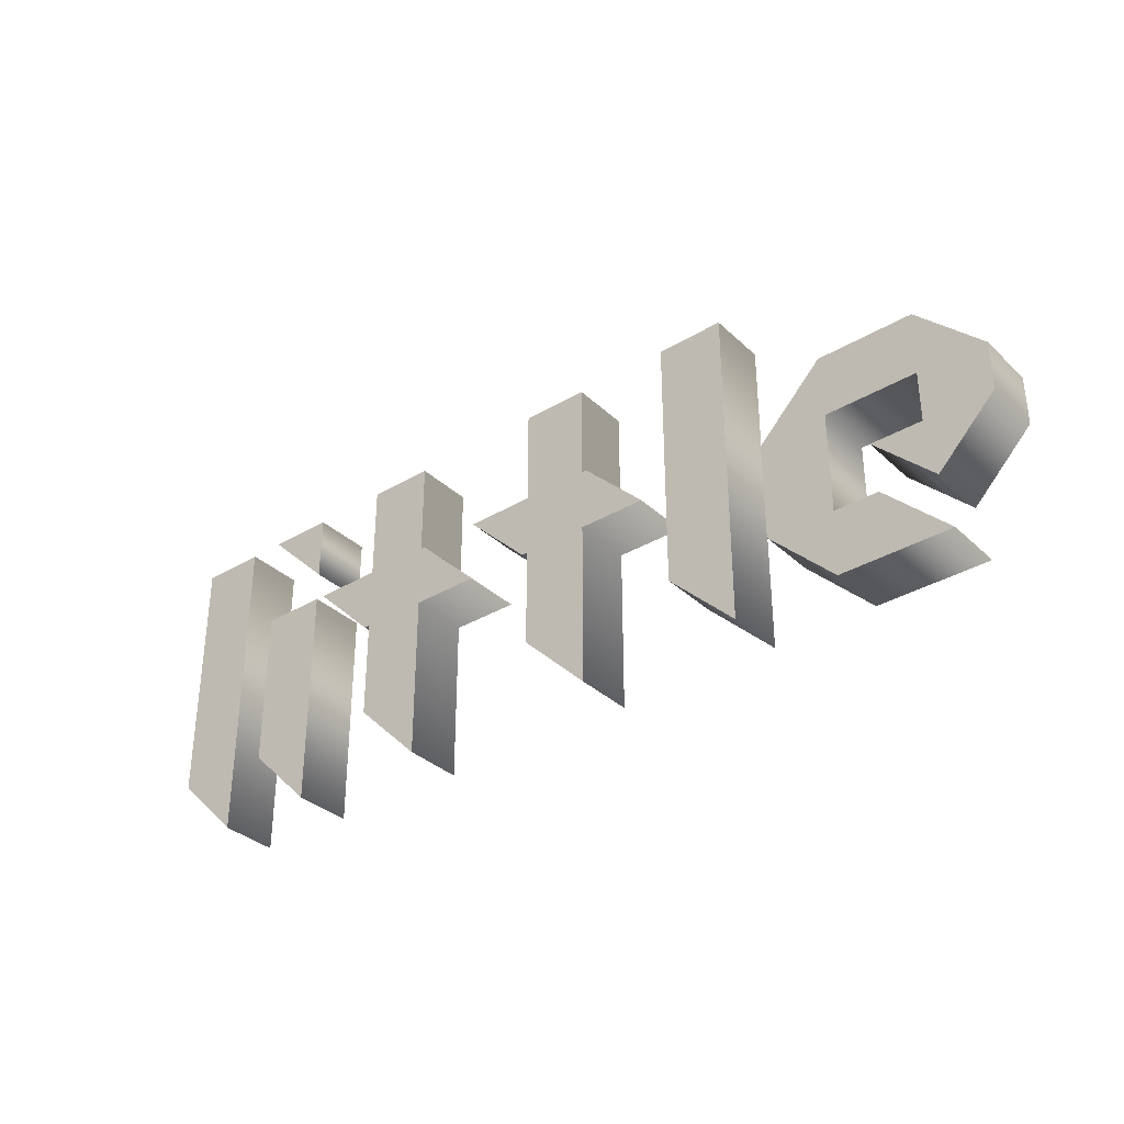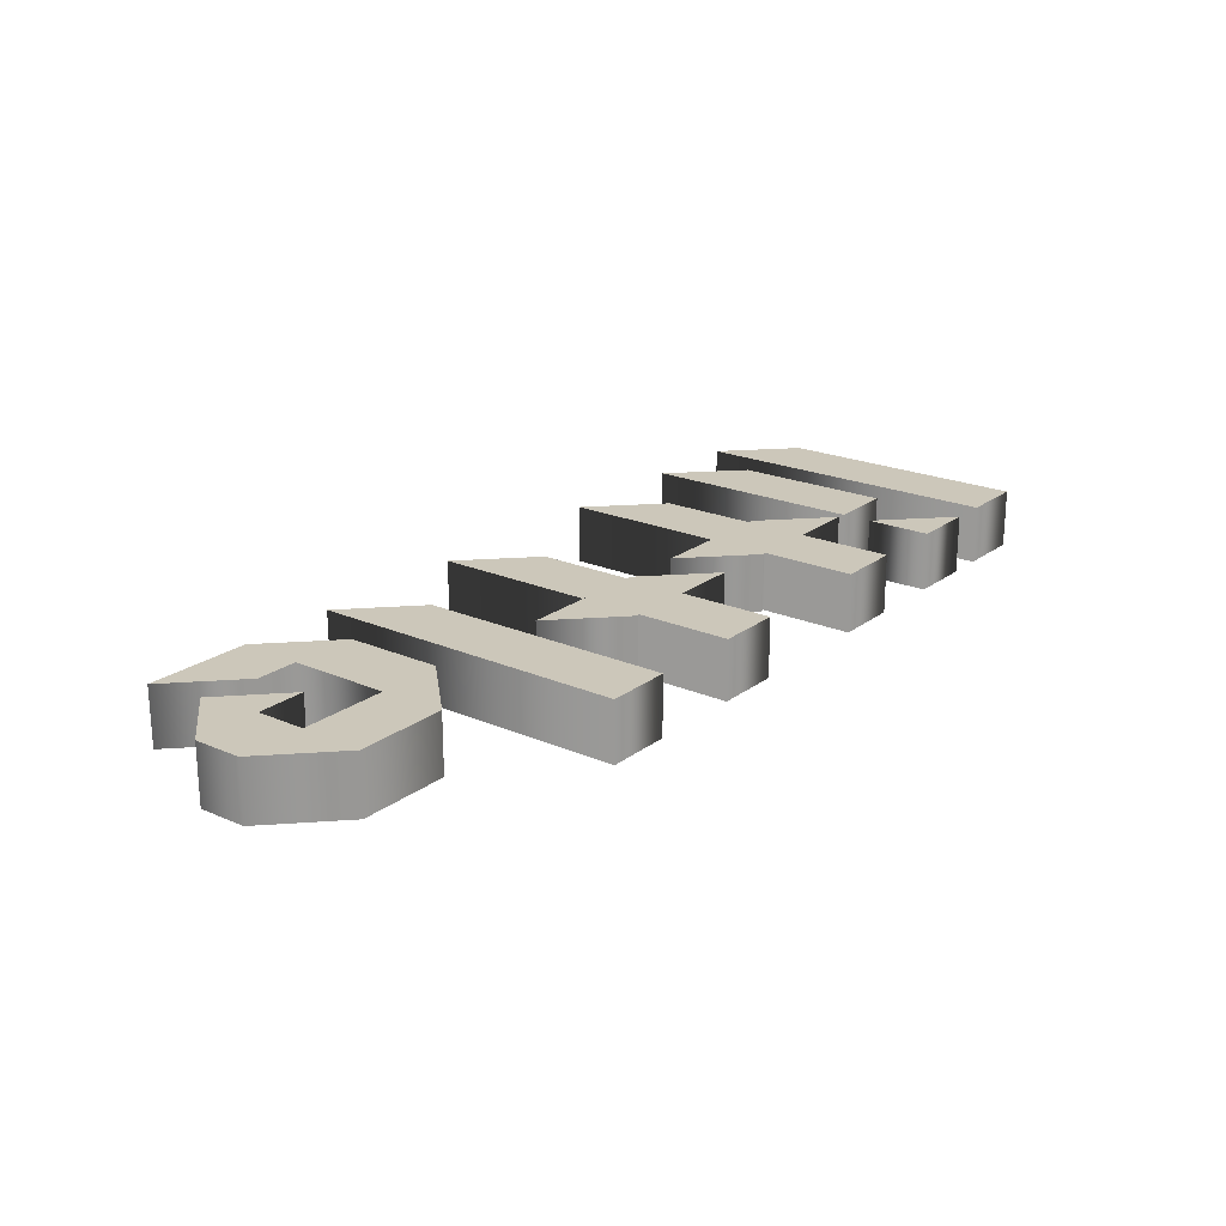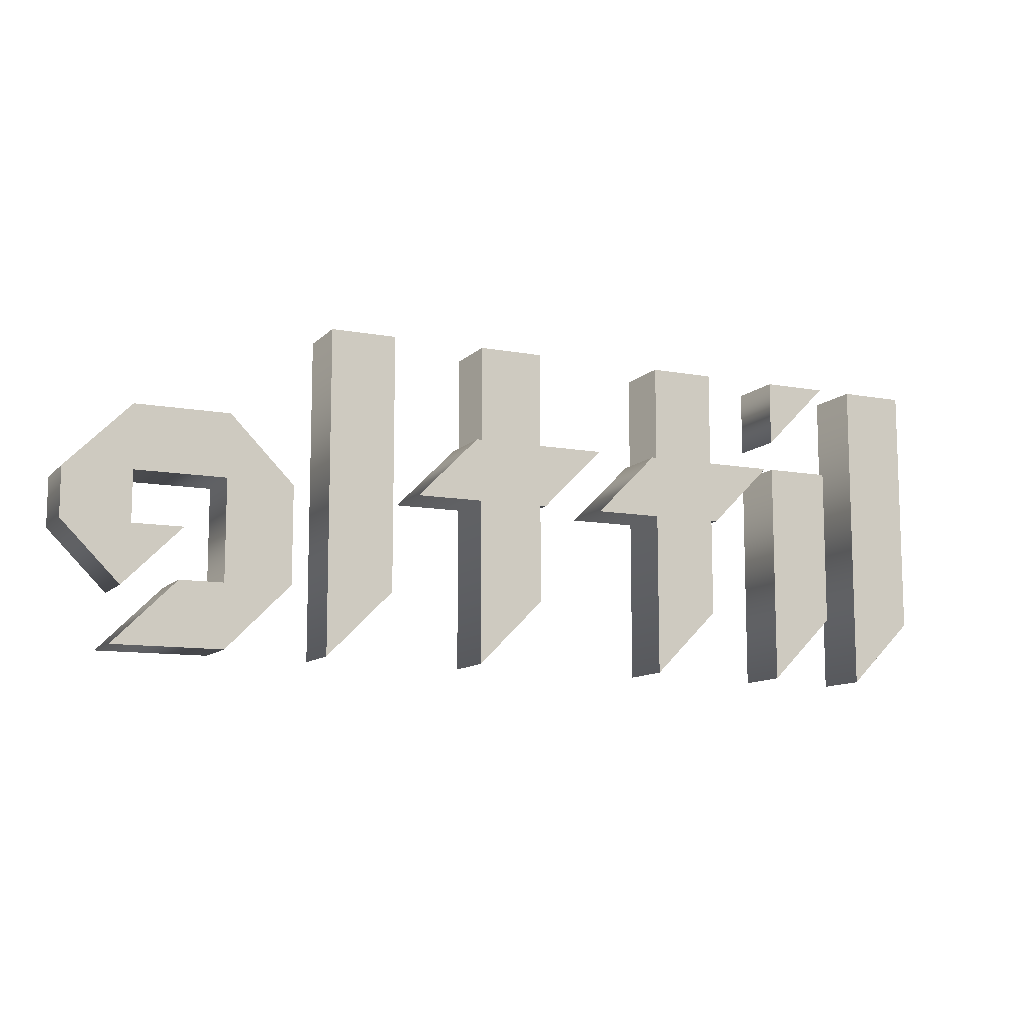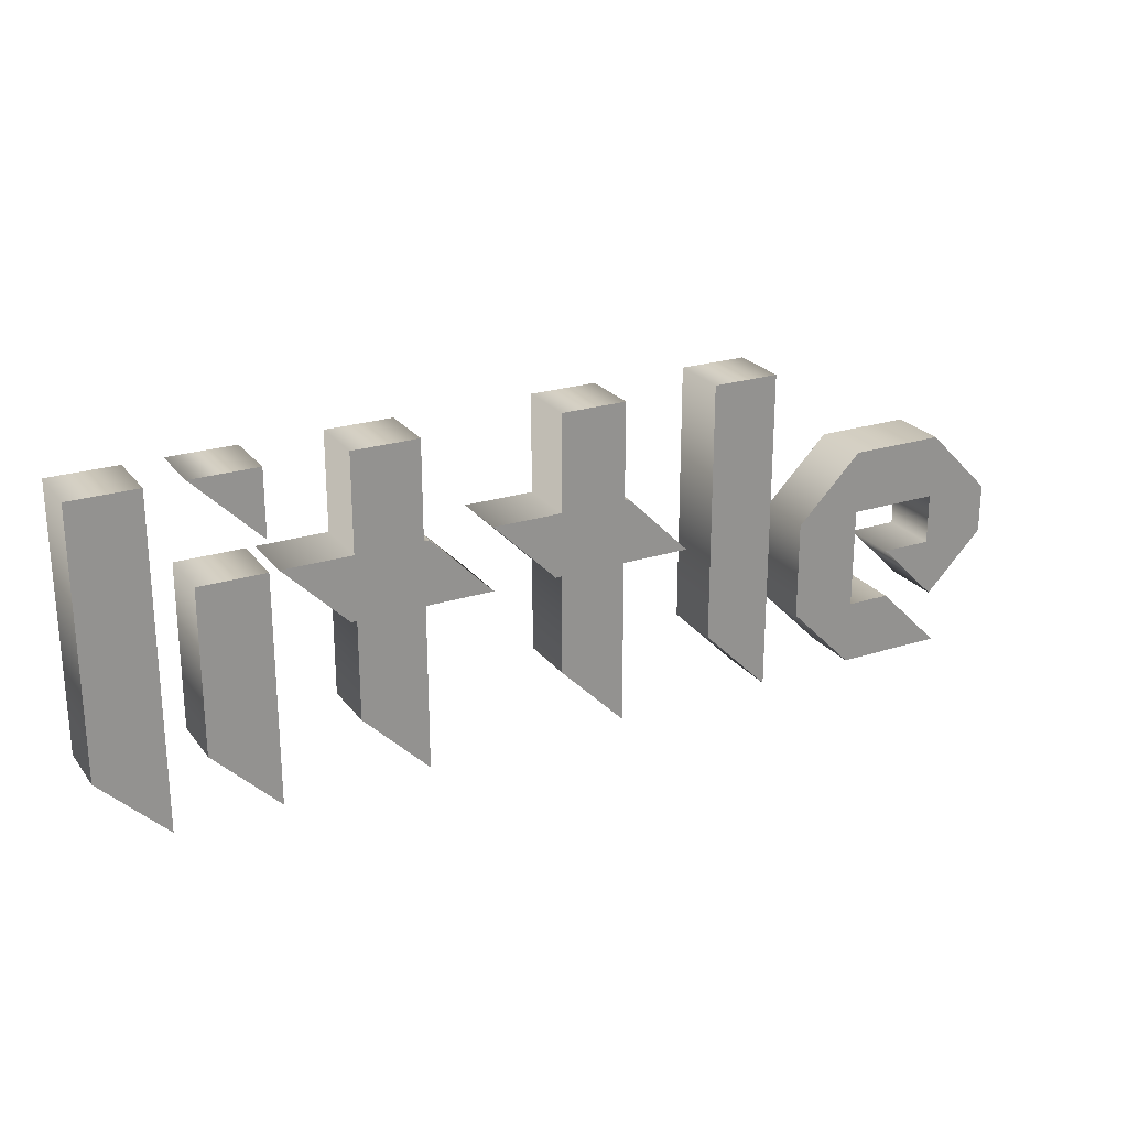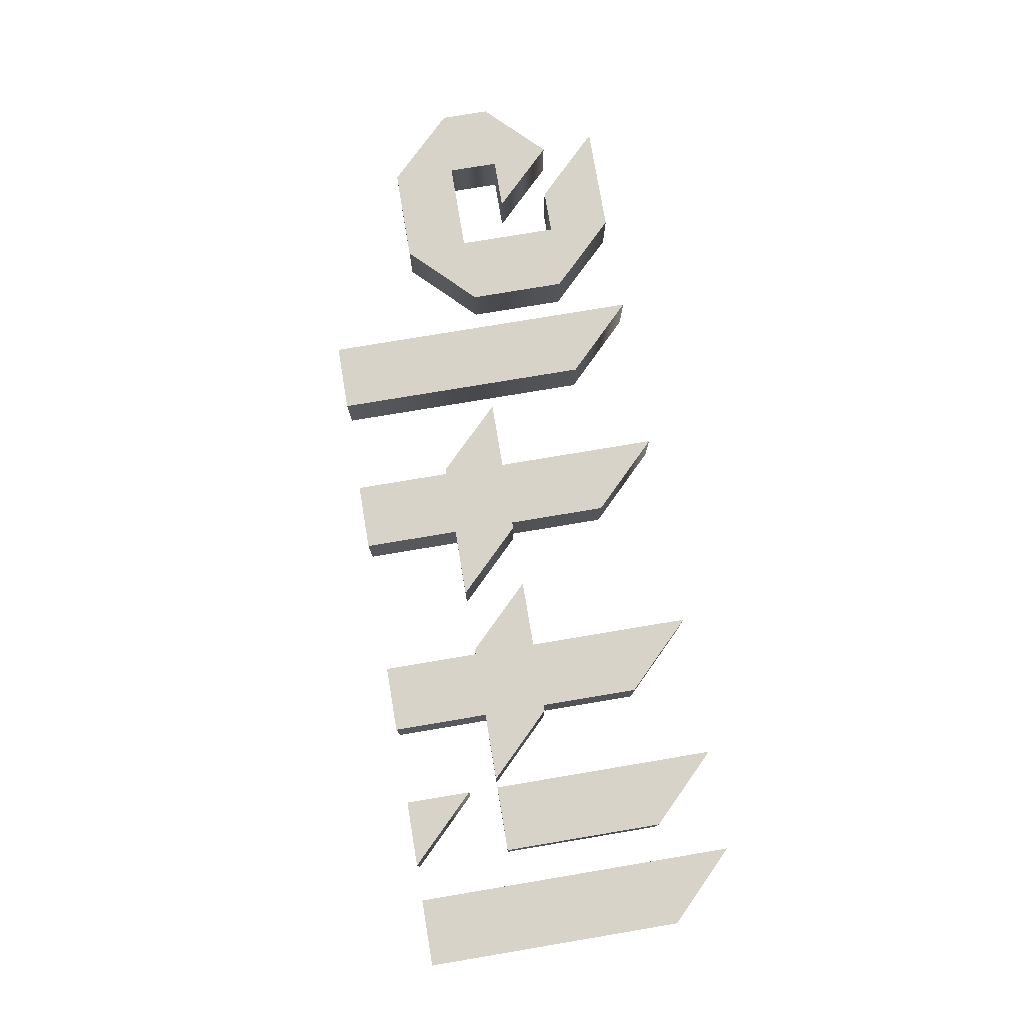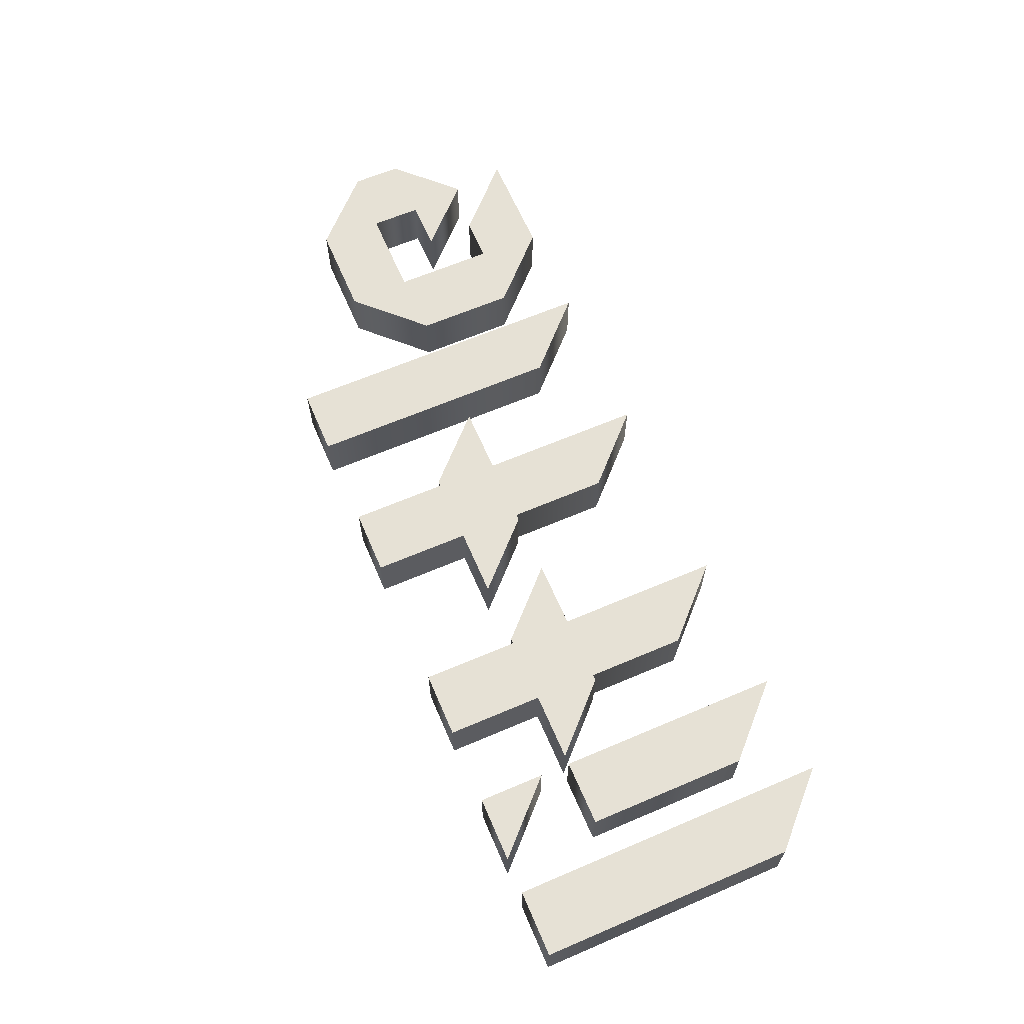
<metadata>
{"format":"obj","ext":"obj","renderer":"f3d","projection":"perspective","resolution":1024,"background":"white","views":[{"elev":-34.1,"azim":38.9,"up":"+Y"},{"elev":21.5,"azim":127.5,"up":"+Z"},{"elev":-10.7,"azim":155.0,"up":"+Y"},{"elev":23.9,"azim":-27.9,"up":"+Y"},{"elev":77.2,"azim":-99.5,"up":"+Z"},{"elev":64.2,"azim":-113.3,"up":"+Z"}]}
</metadata>
<code>
o Text.001
v 1.893 0.3878 0.07
v 1.893 0.1493 0.07
v 1.996 0.1493 0.07
v 2.145 -0 0.07
v 1.888 -0 0.07
v 1.736 0.1536 0.07
v 1.736 0.3835 0.07
v 1.888 0.5371 0.07
v 2.111 0.5371 0.07
v 2.263 0.3835 0.07
v 2.263 0.2685 0.07
v 2.126 0.13 0.07
v 1.987 0.2685 0.07
v 2.106 0.2685 0.07
v 2.106 0.3878 0.07
v 1.492 0.7648 0.07
v 1.65 0.7648 0.07
v 1.65 -0.004296 0.07
v 1.492 0.1525 0.07
v 1.266 0.536 0.07
v 1.278 0.536 0.07
v 1.427 0.3867 0.07
v 1.266 0.3867 0.07
v 1.266 -0.004296 0.07
v 1.11 0.1525 0.07
v 1.11 0.3867 0.07
v 1.107 0.3867 0.07
v 1.096 0.3867 0.07
v 0.9463 0.536 0.07
v 1.11 0.536 0.07
v 1.11 0.7648 0.07
v 1.266 0.7648 0.07
v 0.7852 0.536 0.07
v 0.797 0.536 0.07
v 0.9463 0.3867 0.07
v 0.7852 0.3867 0.07
v 0.7852 -0.004296 0.07
v 0.6284 0.1525 0.07
v 0.6284 0.3867 0.07
v 0.6262 0.3867 0.07
v 0.6144 0.3867 0.07
v 0.4651 0.536 0.07
v 0.6284 0.536 0.07
v 0.6284 0.7648 0.07
v 0.7852 0.7648 0.07
v 0.4436 0.6079 0.07
v 0.2868 0.7648 0.07
v 0.4436 0.7648 0.07
v 0.2868 0.536 0.07
v 0.4436 0.536 0.07
v 0.4436 -0.004296 0.07
v 0.2868 0.1525 0.07
v 0.04297 0.7648 0.07
v 0.2009 0.7648 0.07
v 0.2009 -0.004296 0.07
v 0.04297 0.1525 0.07
v 1.893 0.3878 -0.07
v 1.893 0.1493 -0.07
v 1.996 0.1493 -0.07
v 2.145 0 -0.07
v 1.888 0 -0.07
v 1.736 0.1536 -0.07
v 1.736 0.3835 -0.07
v 1.888 0.5371 -0.07
v 2.111 0.5371 -0.07
v 2.263 0.3835 -0.07
v 2.263 0.2685 -0.07
v 2.126 0.13 -0.07
v 1.987 0.2685 -0.07
v 2.106 0.2685 -0.07
v 2.106 0.3878 -0.07
v 1.492 0.7648 -0.07
v 1.65 0.7648 -0.07
v 1.65 -0.004296 -0.07
v 1.492 0.1525 -0.07
v 1.266 0.536 -0.07
v 1.278 0.536 -0.07
v 1.427 0.3867 -0.07
v 1.266 0.3867 -0.07
v 1.266 -0.004296 -0.07
v 1.11 0.1525 -0.07
v 1.11 0.3867 -0.07
v 1.107 0.3867 -0.07
v 1.096 0.3867 -0.07
v 0.9463 0.536 -0.07
v 1.11 0.536 -0.07
v 1.11 0.7648 -0.07
v 1.266 0.7648 -0.07
v 0.7852 0.536 -0.07
v 0.797 0.536 -0.07
v 0.9463 0.3867 -0.07
v 0.7852 0.3867 -0.07
v 0.7852 -0.004296 -0.07
v 0.6284 0.1525 -0.07
v 0.6284 0.3867 -0.07
v 0.6262 0.3867 -0.07
v 0.6144 0.3867 -0.07
v 0.4651 0.536 -0.07
v 0.6284 0.536 -0.07
v 0.6284 0.7648 -0.07
v 0.7852 0.7648 -0.07
v 0.4436 0.6079 -0.07
v 0.2868 0.7648 -0.07
v 0.4436 0.7648 -0.07
v 0.2868 0.536 -0.07
v 0.4436 0.536 -0.07
v 0.4436 -0.004296 -0.07
v 0.2868 0.1525 -0.07
v 0.04297 0.7648 -0.07
v 0.2009 0.7648 -0.07
v 0.2009 -0.004296 -0.07
v 0.04297 0.1525 -0.07
v 0.04297 0.7648 -0.07
v 0.04297 0.7648 0.07
v 0.2009 0.7648 -0.07
v 0.2009 0.7648 0.07
v 0.2009 -0.004296 -0.07
v 0.2009 -0.004296 0.07
v 0.04297 0.1525 -0.07
v 0.04297 0.1525 0.07
v 0.4436 0.6079 -0.07
v 0.4436 0.6079 0.07
v 0.2868 0.7648 -0.07
v 0.2868 0.7648 0.07
v 0.4436 0.7648 -0.07
v 0.4436 0.7648 0.07
v 0.2868 0.536 -0.07
v 0.2868 0.536 0.07
v 0.4436 0.536 -0.07
v 0.4436 0.536 0.07
v 0.4436 -0.004296 -0.07
v 0.4436 -0.004296 0.07
v 0.2868 0.1525 -0.07
v 0.2868 0.1525 0.07
v 0.7852 0.536 -0.07
v 0.7852 0.536 0.07
v 0.797 0.536 -0.07
v 0.797 0.536 0.07
v 0.9463 0.3867 -0.07
v 0.9463 0.3867 0.07
v 0.7852 0.3867 -0.07
v 0.7852 0.3867 0.07
v 0.7852 -0.004296 -0.07
v 0.7852 -0.004296 0.07
v 0.6284 0.1525 -0.07
v 0.6284 0.1525 0.07
v 0.6284 0.3867 -0.07
v 0.6284 0.3867 0.07
v 0.6262 0.3867 -0.07
v 0.6262 0.3867 0.07
v 0.6144 0.3867 -0.07
v 0.6144 0.3867 0.07
v 0.4651 0.536 -0.07
v 0.4651 0.536 0.07
v 0.6284 0.536 -0.07
v 0.6284 0.536 0.07
v 0.6284 0.7648 -0.07
v 0.6284 0.7648 0.07
v 0.7852 0.7648 -0.07
v 0.7852 0.7648 0.07
v 1.266 0.536 -0.07
v 1.266 0.536 0.07
v 1.278 0.536 -0.07
v 1.278 0.536 0.07
v 1.427 0.3867 -0.07
v 1.427 0.3867 0.07
v 1.266 0.3867 -0.07
v 1.266 0.3867 0.07
v 1.266 -0.004296 -0.07
v 1.266 -0.004296 0.07
v 1.11 0.1525 -0.07
v 1.11 0.1525 0.07
v 1.11 0.3867 -0.07
v 1.11 0.3867 0.07
v 1.107 0.3867 -0.07
v 1.107 0.3867 0.07
v 1.096 0.3867 -0.07
v 1.096 0.3867 0.07
v 0.9463 0.536 -0.07
v 0.9463 0.536 0.07
v 1.11 0.536 -0.07
v 1.11 0.536 0.07
v 1.11 0.7648 -0.07
v 1.11 0.7648 0.07
v 1.266 0.7648 -0.07
v 1.266 0.7648 0.07
v 1.492 0.7648 -0.07
v 1.492 0.7648 0.07
v 1.65 0.7648 -0.07
v 1.65 0.7648 0.07
v 1.65 -0.004296 -0.07
v 1.65 -0.004296 0.07
v 1.492 0.1525 -0.07
v 1.492 0.1525 0.07
v 1.893 0.3878 -0.07
v 1.893 0.3878 0.07
v 1.893 0.1493 -0.07
v 1.893 0.1493 0.07
v 1.996 0.1493 -0.07
v 1.996 0.1493 0.07
v 2.145 0 -0.07
v 2.145 -0 0.07
v 1.888 0 -0.07
v 1.888 -0 0.07
v 1.736 0.1536 -0.07
v 1.736 0.1536 0.07
v 1.736 0.3835 -0.07
v 1.736 0.3835 0.07
v 1.888 0.5371 -0.07
v 1.888 0.5371 0.07
v 2.111 0.5371 -0.07
v 2.111 0.5371 0.07
v 2.263 0.3835 -0.07
v 2.263 0.3835 0.07
v 2.263 0.2685 -0.07
v 2.263 0.2685 0.07
v 2.126 0.13 -0.07
v 2.126 0.13 0.07
v 1.987 0.2685 -0.07
v 1.987 0.2685 0.07
v 2.106 0.2685 -0.07
v 2.106 0.2685 0.07
v 2.106 0.3878 -0.07
v 2.106 0.3878 0.07
f 7 9 8
f 7 1 9
f 1 15 9
f 15 10 9
f 62 63 57 58
f 12 14 13
f 12 11 14
f 5 2 6
f 5 3 2
f 5 4 3
f 19 17 16
f 19 18 17
f 43 33 45 44
f 28 30 29
f 28 20 30
f 28 21 20
f 28 22 21
f 27 22 28
f 26 22 27
f 25 23 26
f 23 22 26
f 25 24 23
f 101 89 99 100
f 41 43 42
f 41 33 43
f 41 34 33
f 41 35 34
f 40 35 41
f 39 35 40
f 38 36 39
f 36 35 39
f 38 37 36
f 52 50 49
f 52 51 50
f 46 48 47
f 56 54 53
f 56 55 54
f 63 64 65
f 63 65 57
f 57 65 71
f 71 65 66
f 6 2 1 7
f 14 11 10 15
f 68 69 70
f 68 70 67
f 61 62 58
f 61 58 59
f 61 59 60
f 75 72 73
f 75 73 74
f 30 20 32 31
f 84 85 86
f 84 86 76
f 84 76 77
f 84 77 78
f 83 84 78
f 82 83 78
f 81 82 79
f 79 82 78
f 81 79 80
f 66 67 70 71
f 97 98 99
f 97 99 89
f 97 89 90
f 97 90 91
f 96 97 91
f 95 96 91
f 94 95 92
f 92 95 91
f 94 92 93
f 108 105 106
f 108 106 107
f 102 103 104
f 112 109 110
f 112 110 111
f 114 116 115 113
f 116 118 117 115
f 118 120 119 117
f 120 114 113 119
f 122 124 123 121
f 124 126 125 123
f 126 122 121 125
f 128 130 129 127
f 130 132 131 129
f 132 134 133 131
f 134 128 127 133
f 136 138 137 135
f 138 140 139 137
f 140 142 141 139
f 142 144 143 141
f 144 146 145 143
f 146 148 147 145
f 148 150 149 147
f 150 152 151 149
f 152 154 153 151
f 154 156 155 153
f 156 158 157 155
f 158 160 159 157
f 160 136 135 159
f 162 164 163 161
f 164 166 165 163
f 166 168 167 165
f 168 170 169 167
f 170 172 171 169
f 172 174 173 171
f 174 176 175 173
f 176 178 177 175
f 178 180 179 177
f 180 182 181 179
f 182 184 183 181
f 184 186 185 183
f 186 162 161 185
f 188 190 189 187
f 190 192 191 189
f 192 194 193 191
f 194 188 187 193
f 196 198 197 195
f 198 200 199 197
f 200 202 201 199
f 202 204 203 201
f 204 206 205 203
f 206 208 207 205
f 208 210 209 207
f 210 212 211 209
f 212 214 213 211
f 214 216 215 213
f 216 218 217 215
f 218 220 219 217
f 220 222 221 219
f 222 224 223 221
f 224 196 195 223
f 88 76 86 87

</code>
